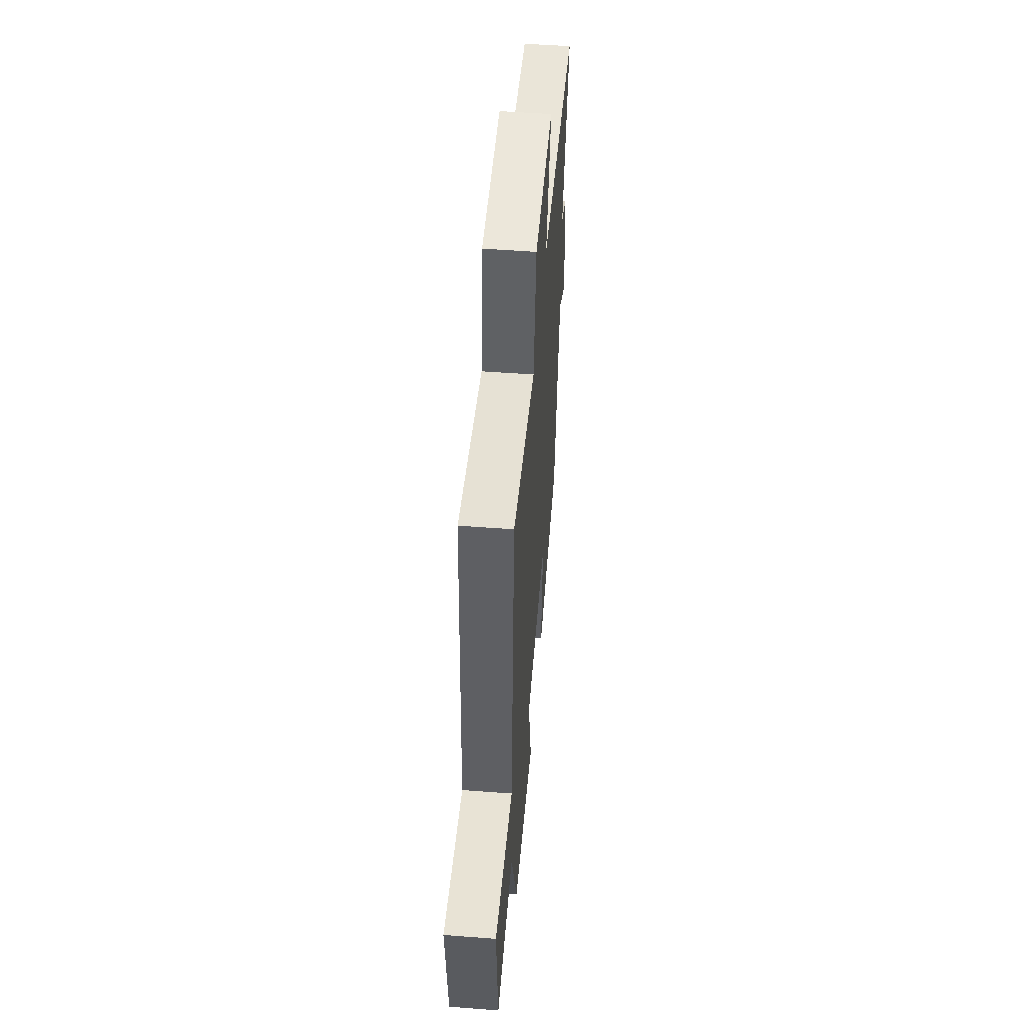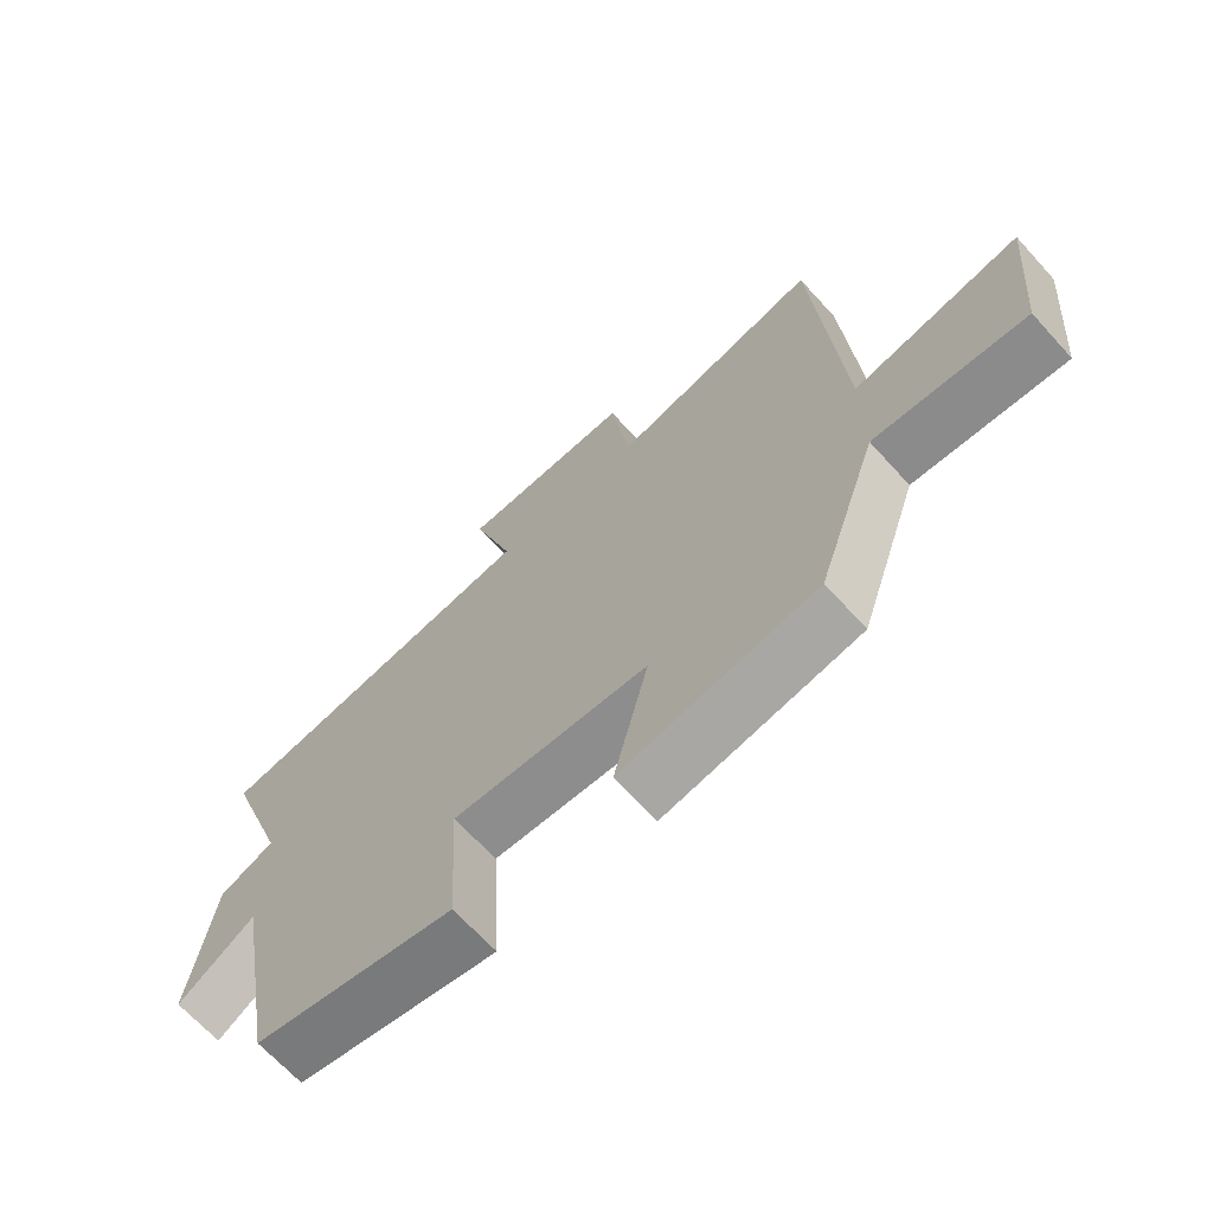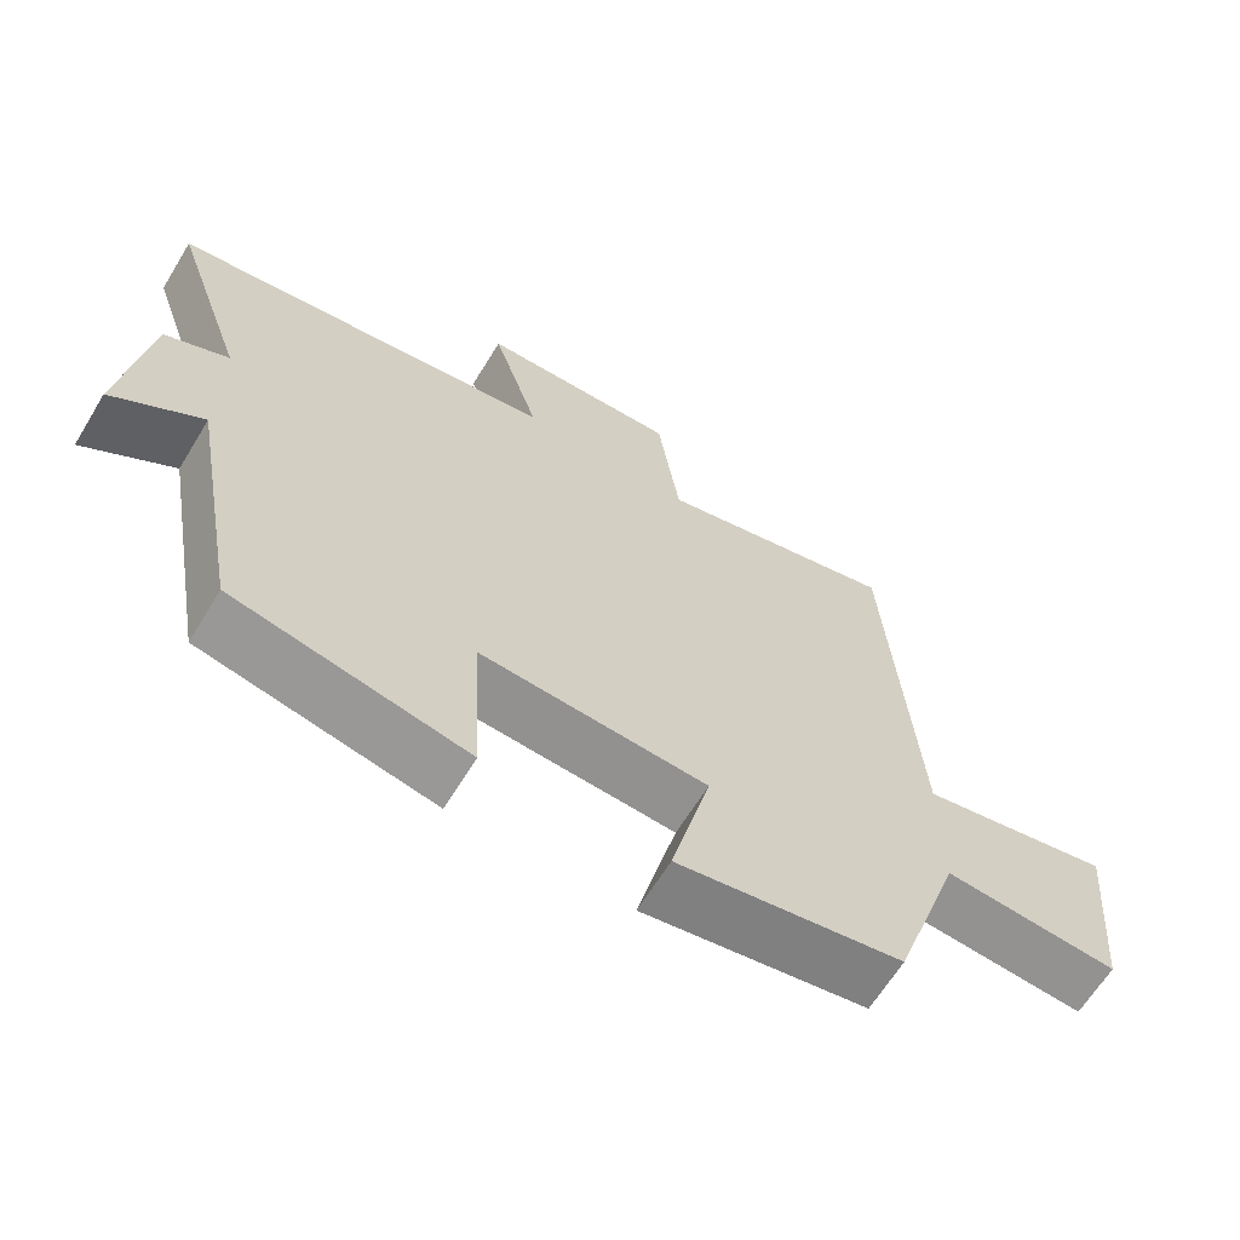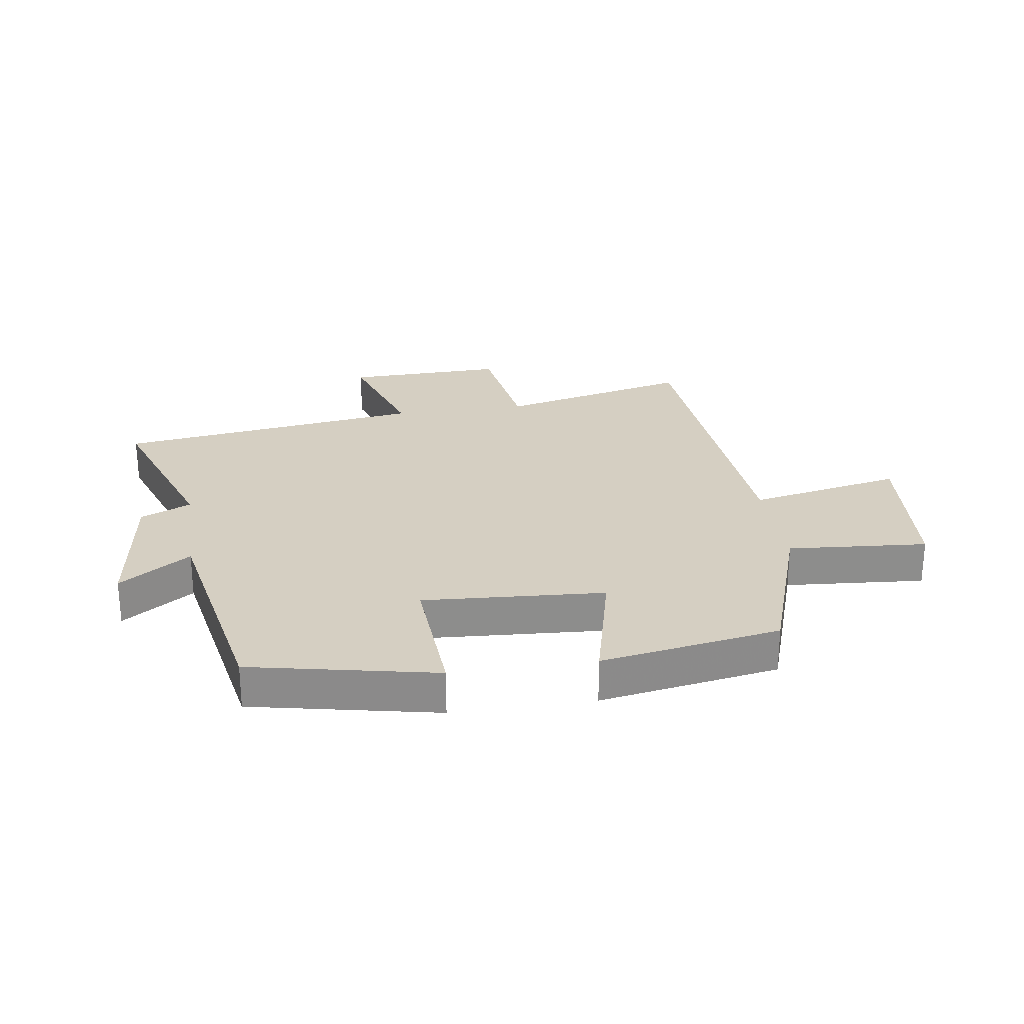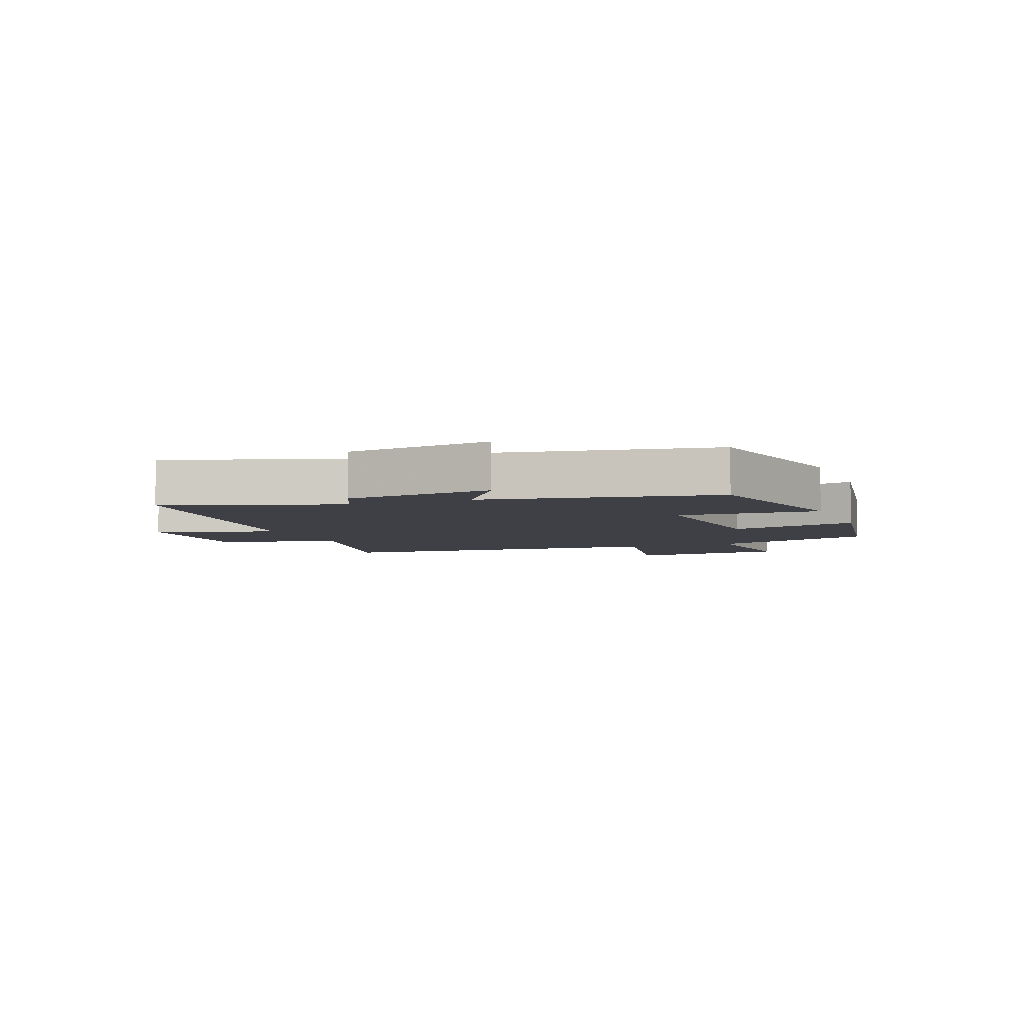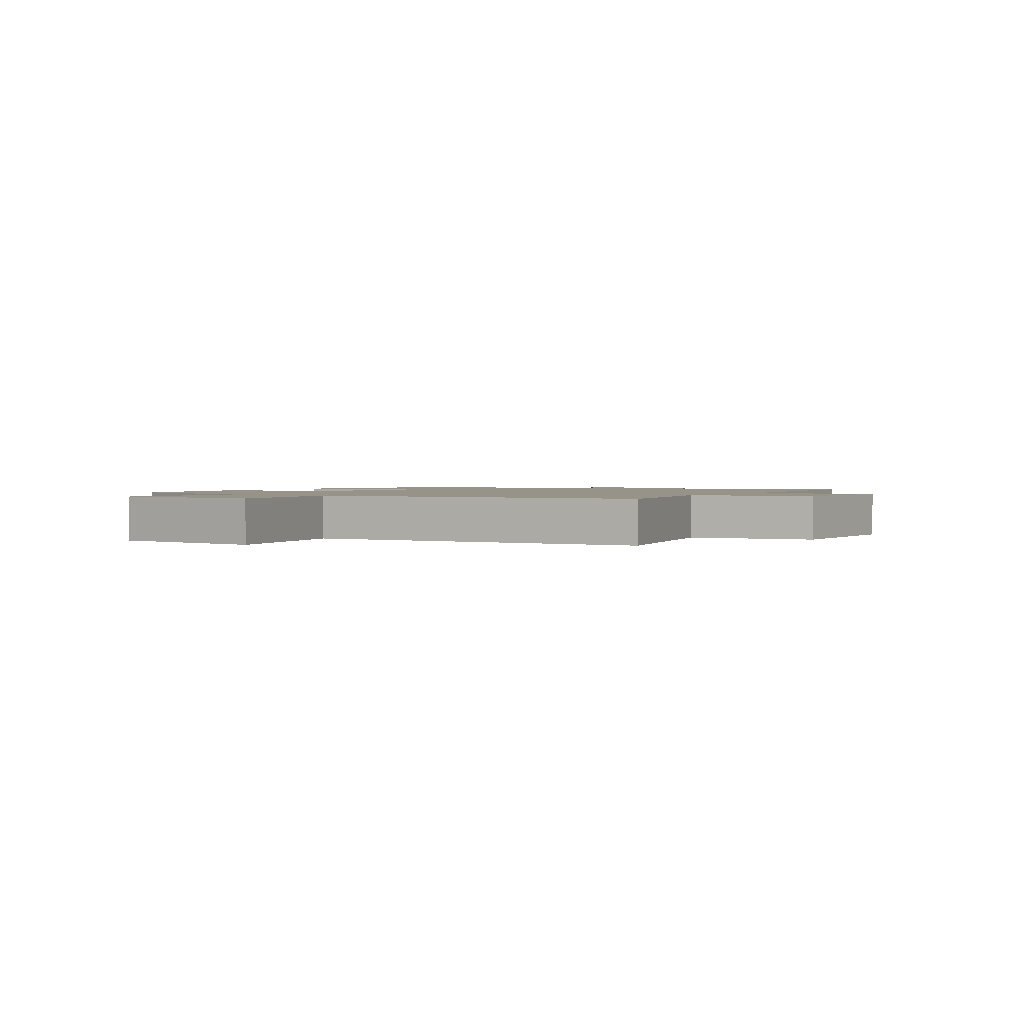
<metadata>
{"format":"obj","ext":"obj","renderer":"f3d","projection":"perspective","resolution":1024,"background":"white","views":[{"elev":52.2,"azim":-85.3,"up":"+Z"},{"elev":-67.6,"azim":-137.7,"up":"+Z"},{"elev":-64.6,"azim":148.6,"up":"+Z"},{"elev":25.9,"azim":171.3,"up":"+Y"},{"elev":-5.2,"azim":111.4,"up":"+Y"},{"elev":1.5,"azim":-57.4,"up":"+Y"}]}
</metadata>
<code>
v 0.43 0.07 -0.435
v 0.124 0.07 -0.5
v 0.137 0.07 -0.267
v -0.163 0.07 -0.287
v -0.11 0.07 -0.5
v -0.407 0.07 -0.45
v -0.5 0.07 -0.179
v -0.731 0.07 -0.198
v -0.755 0.07 0.064
v -0.5 0.07 0.013
v -0.462 0.07 0.577
v -0.141 0.07 0.5
v -0.112 0.07 0.705
v 0.152 0.07 0.699
v 0.089 0.07 0.5
v 0.599 0.07 0.43
v 0.5 0.07 0.147
v 0.584 0.07 0.109
v 0.618 0.07 -0.135
v 0.5 0.07 -0.055
v 0.43 0 -0.435
v 0.124 0 -0.5
v 0.137 0 -0.267
v -0.163 0 -0.287
v -0.11 0 -0.5
v -0.407 0 -0.45
v -0.5 0 -0.179
v -0.731 0 -0.198
v -0.755 0 0.064
v -0.5 0 0.013
v -0.462 0 0.577
v -0.141 0 0.5
v -0.112 0 0.705
v 0.152 0 0.699
v 0.089 0 0.5
v 0.599 0 0.43
v 0.5 0 0.147
v 0.584 0 0.109
v 0.618 0 -0.135
v 0.5 0 -0.055
f 17 18 19 20
f 17 20 1 2
f 15 16 17
f 12 13 14 15
f 12 15 17
f 10 11 12 17
f 7 8 9 10
f 4 5 6 7
f 3 4 7 10
f 17 2 3
f 3 10 17
f 40 39 38 37
f 22 21 40 37
f 37 36 35
f 35 34 33 32
f 37 35 32
f 37 32 31 30
f 30 29 28 27
f 27 26 25 24
f 30 27 24 23
f 23 22 37
f 37 30 23
f 1 21 22 2
f 2 22 23 3
f 3 23 24 4
f 4 24 25 5
f 5 25 26 6
f 6 26 27 7
f 7 27 28 8
f 8 28 29 9
f 9 29 30 10
f 10 30 31 11
f 11 31 32 12
f 12 32 33 13
f 13 33 34 14
f 14 34 35 15
f 15 35 36 16
f 16 36 37 17
f 17 37 38 18
f 18 38 39 19
f 19 39 40 20
f 20 40 21 1

</code>
